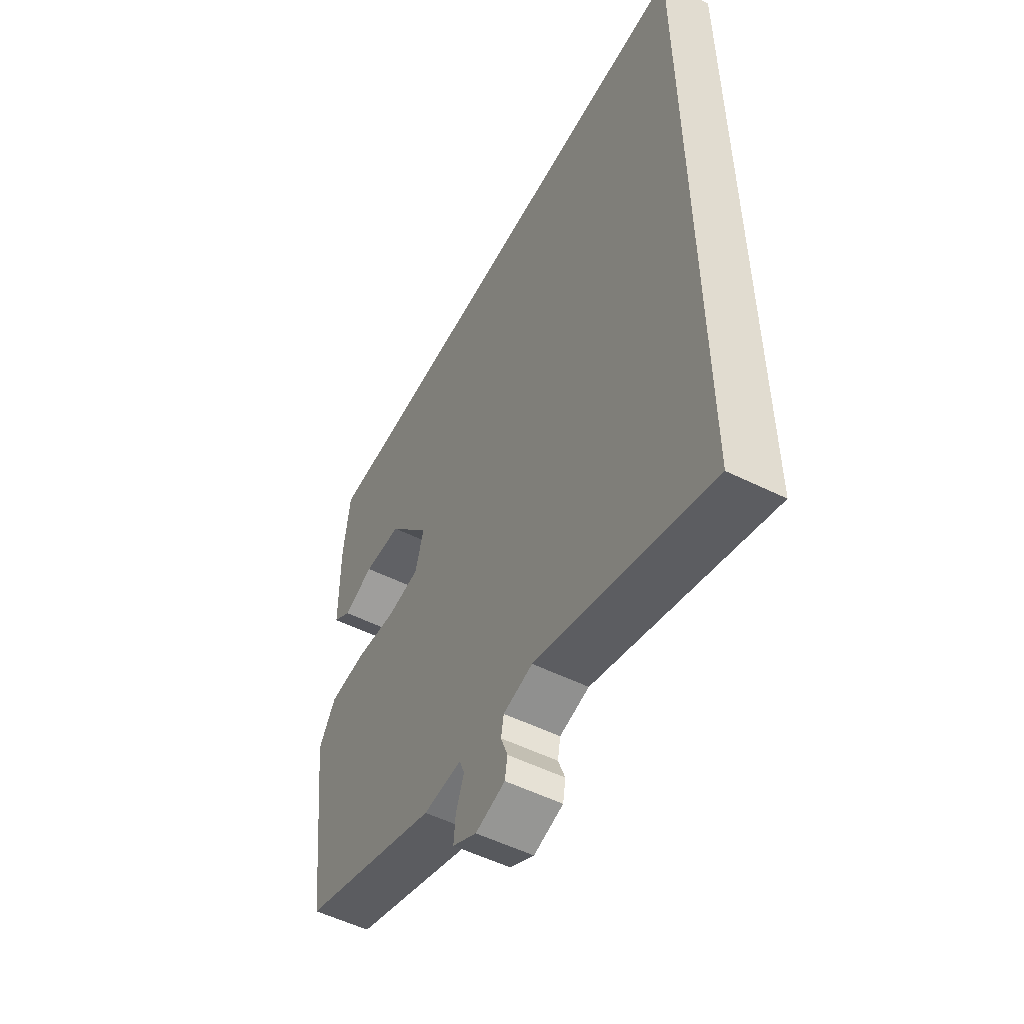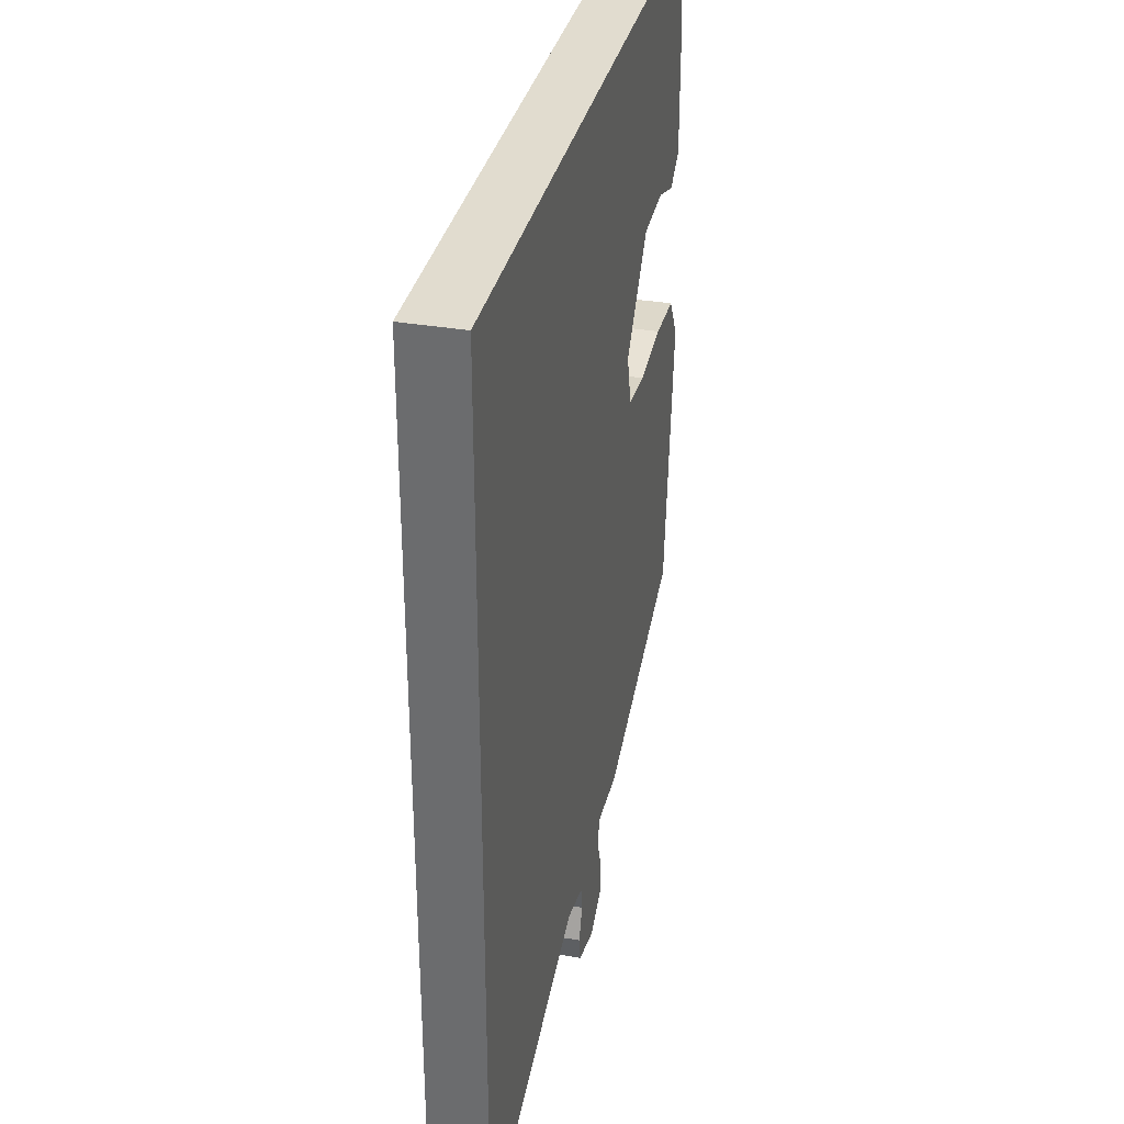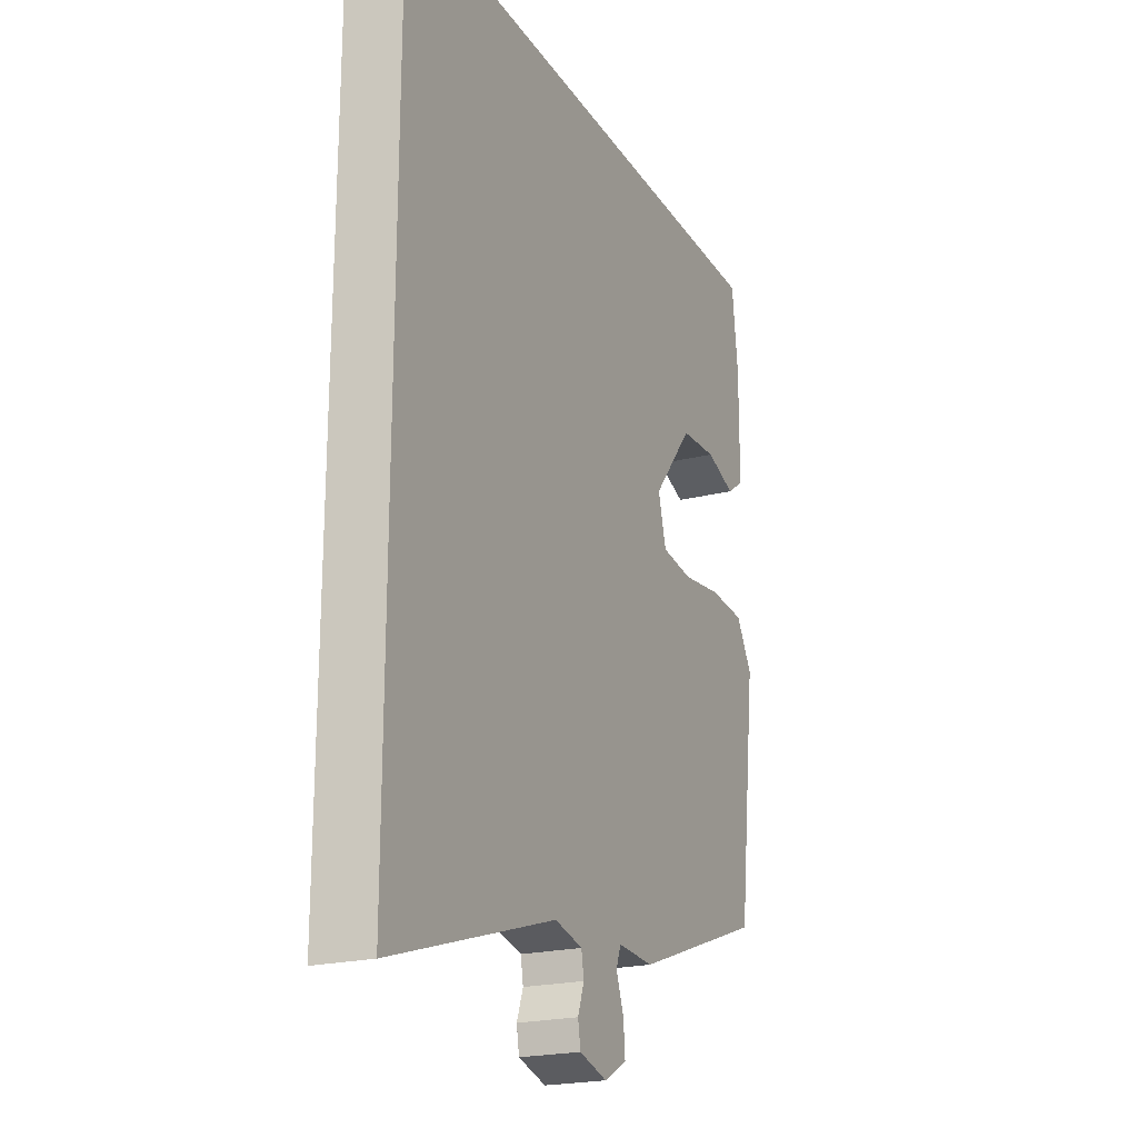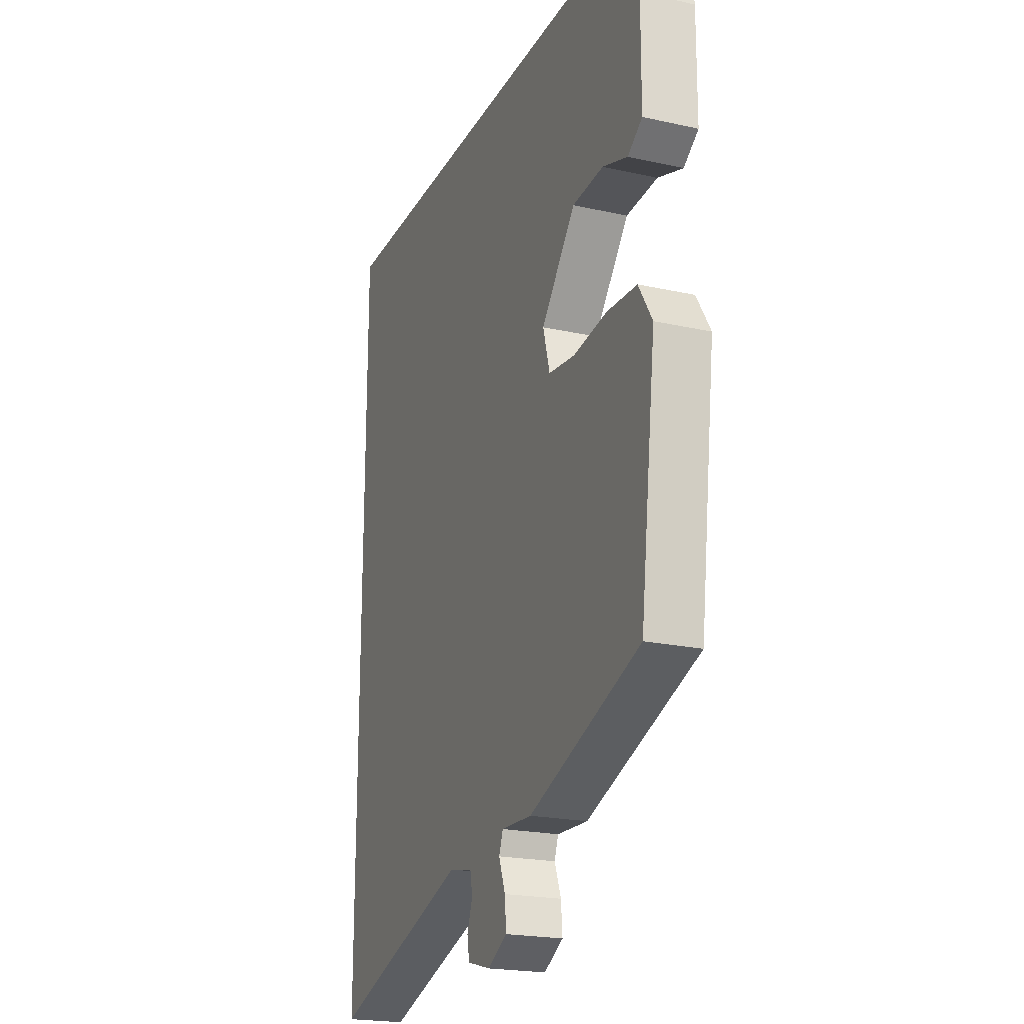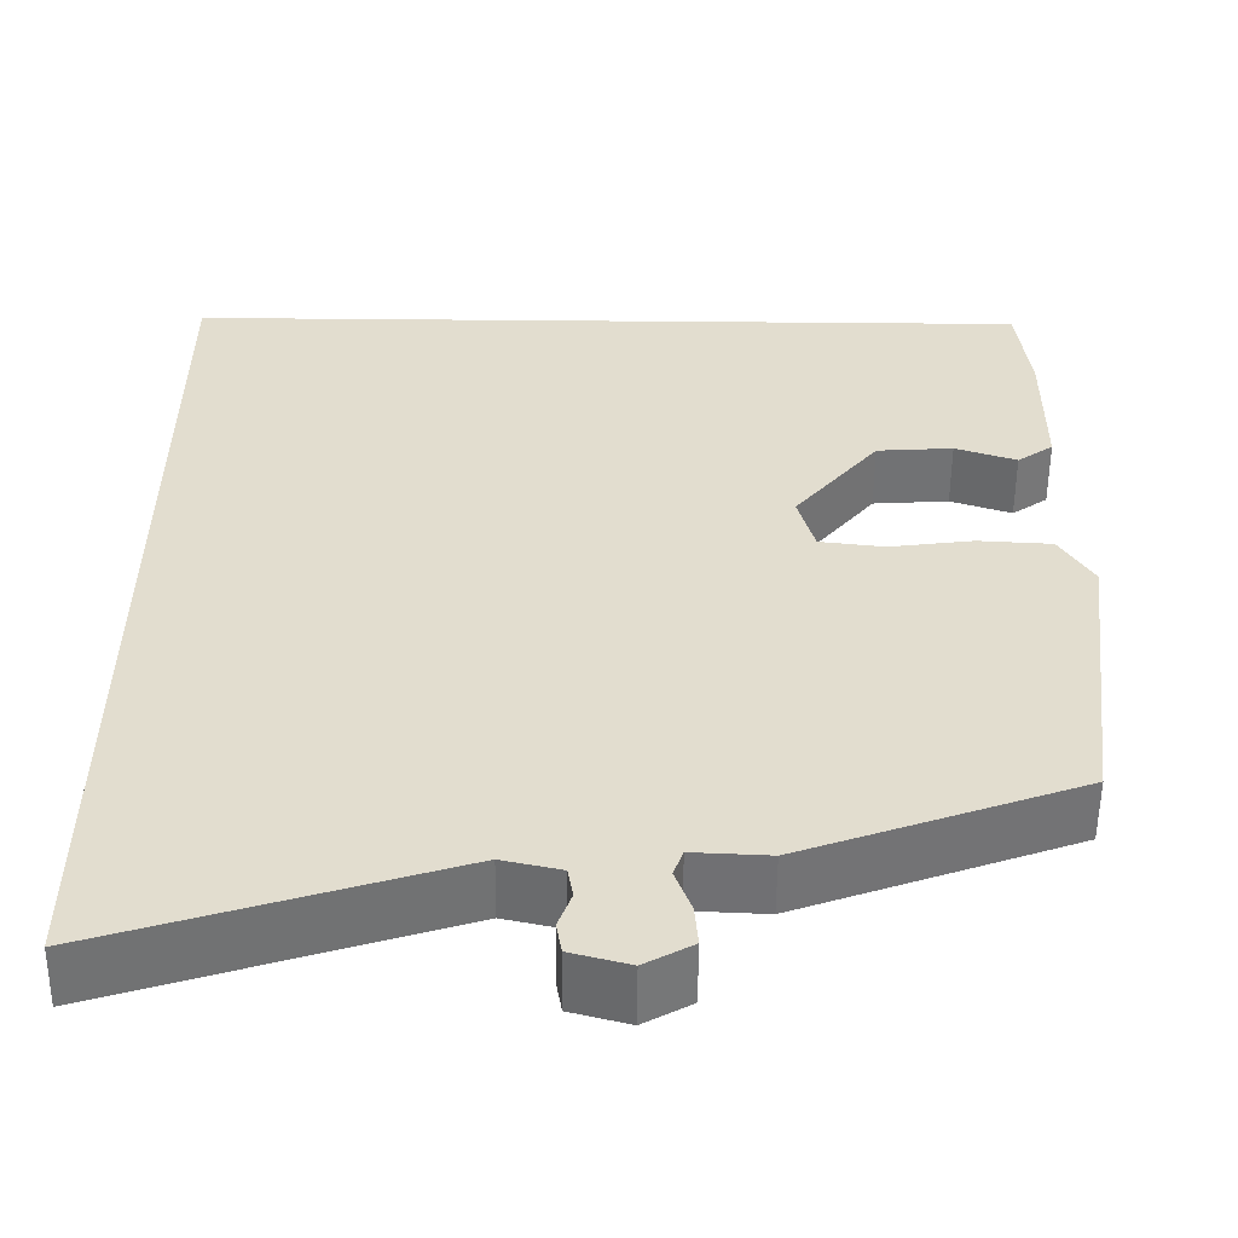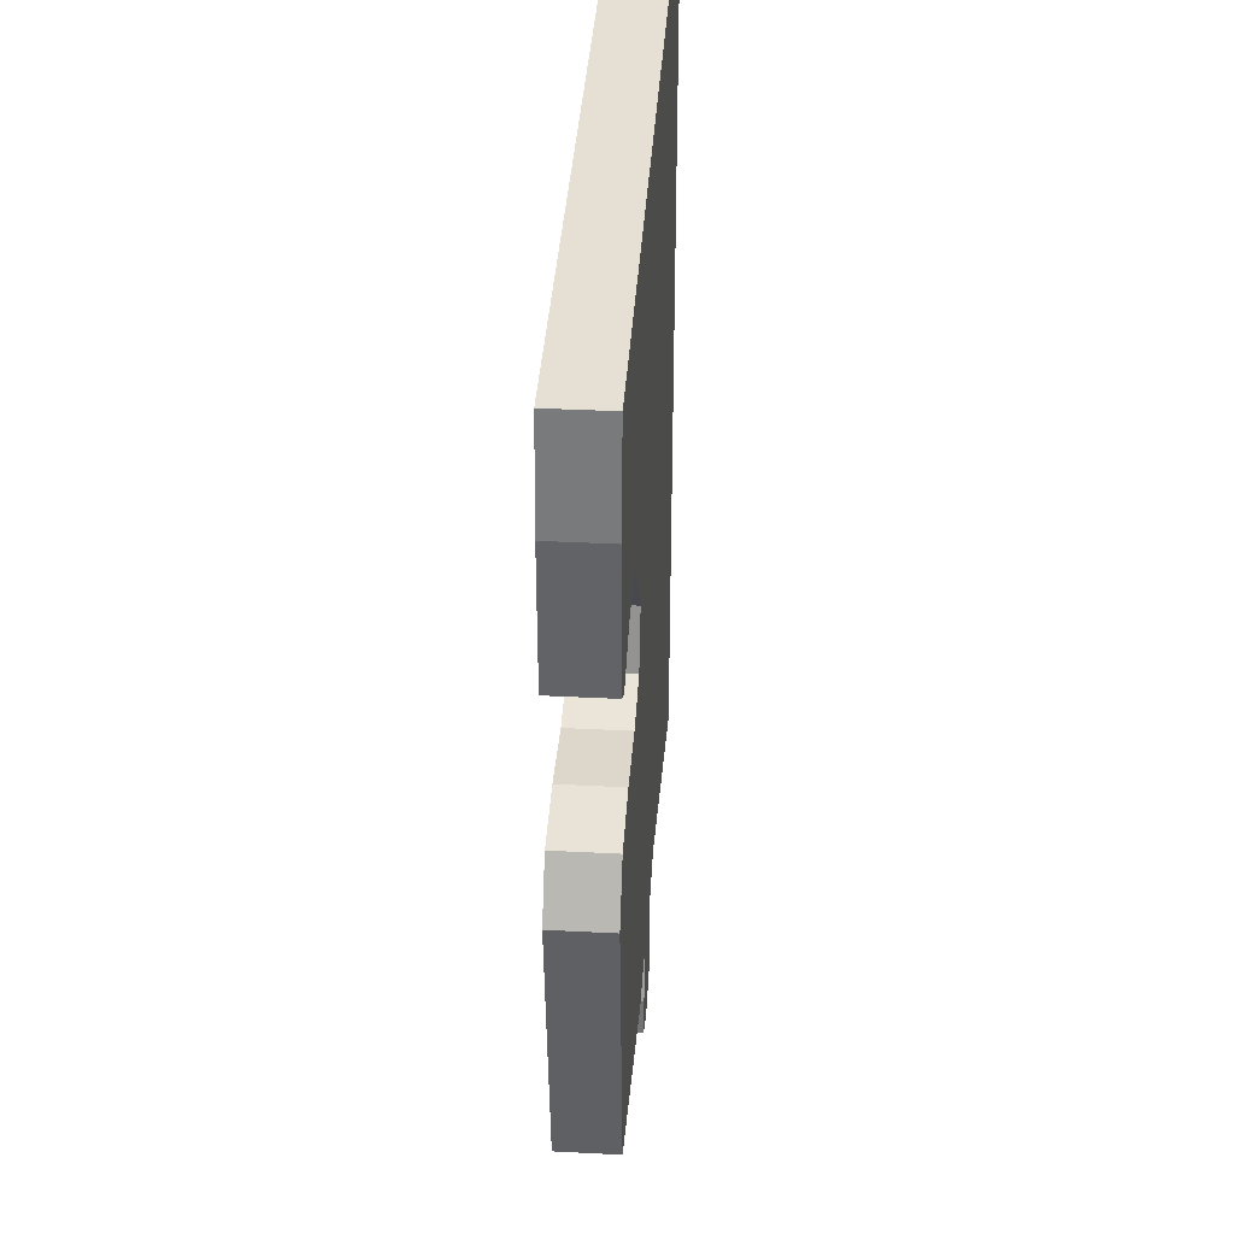
<metadata>
{"format":"obj","ext":"obj","renderer":"f3d","projection":"perspective","resolution":1024,"background":"white","views":[{"elev":-53.7,"azim":-117.8,"up":"+Z"},{"elev":34.2,"azim":-77.0,"up":"+Z"},{"elev":-21.7,"azim":-66.2,"up":"+Z"},{"elev":-21.3,"azim":68.4,"up":"+Z"},{"elev":-55.3,"azim":-0.5,"up":"+Z"},{"elev":38.2,"azim":93.7,"up":"+Z"}]}
</metadata>
<code>
v -0.5 0.07 -0.638
v -0.5 0.07 0.5
v 0.473 0.07 0.5
v 0.487 0.07 0.38
v 0.486 0.07 0.216
v 0.445 0.07 0.187
v 0.375 0.07 0.211
v 0.288 0.07 0.205
v 0.192 0.07 0.087
v 0.211 0.07 0.018
v 0.285 0.07 0.009
v 0.38 0.07 0.022
v 0.464 0.07 0.017
v 0.502 0.07 -0.045
v 0.458 0.07 -0.393
v 0.146 0.07 -0.506
v 0.06 0.07 -0.502
v 0.049 0.07 -0.532
v 0.067 0.07 -0.58
v 0.071 0.07 -0.627
v 0.017 0.07 -0.657
v -0.049 0.07 -0.639
v -0.055 0.07 -0.604
v -0.04 0.07 -0.563
v -0.046 0.07 -0.529
v -0.112 0.07 -0.514
v -0.5 0 -0.638
v -0.5 0 0.5
v 0.473 0 0.5
v 0.487 0 0.38
v 0.486 0 0.216
v 0.445 0 0.187
v 0.375 0 0.211
v 0.288 0 0.205
v 0.192 0 0.087
v 0.211 0 0.018
v 0.285 0 0.009
v 0.38 0 0.022
v 0.464 0 0.017
v 0.502 0 -0.045
v 0.458 0 -0.393
v 0.146 0 -0.506
v 0.06 0 -0.502
v 0.049 0 -0.532
v 0.067 0 -0.58
v 0.071 0 -0.627
v 0.017 0 -0.657
v -0.049 0 -0.639
v -0.055 0 -0.604
v -0.04 0 -0.563
v -0.046 0 -0.529
v -0.112 0 -0.514
f 21 22 23 24
f 21 24 25
f 18 19 20 21
f 18 21 25
f 17 18 25 26
f 15 16 17
f 14 15 17 26
f 11 12 13 14
f 10 11 14 26
f 4 5 6 7
f 4 7 8
f 3 4 8
f 2 3 8 9
f 9 10 26
f 1 2 9 26
f 50 49 48 47
f 51 50 47
f 47 46 45 44
f 51 47 44
f 52 51 44 43
f 43 42 41
f 52 43 41 40
f 40 39 38 37
f 52 40 37 36
f 33 32 31 30
f 34 33 30
f 34 30 29
f 35 34 29 28
f 52 36 35
f 52 35 28 27
f 1 27 28 2
f 2 28 29 3
f 3 29 30 4
f 4 30 31 5
f 5 31 32 6
f 6 32 33 7
f 7 33 34 8
f 8 34 35 9
f 9 35 36 10
f 10 36 37 11
f 11 37 38 12
f 12 38 39 13
f 13 39 40 14
f 14 40 41 15
f 15 41 42 16
f 16 42 43 17
f 17 43 44 18
f 18 44 45 19
f 19 45 46 20
f 20 46 47 21
f 21 47 48 22
f 22 48 49 23
f 23 49 50 24
f 24 50 51 25
f 25 51 52 26
f 26 52 27 1

</code>
